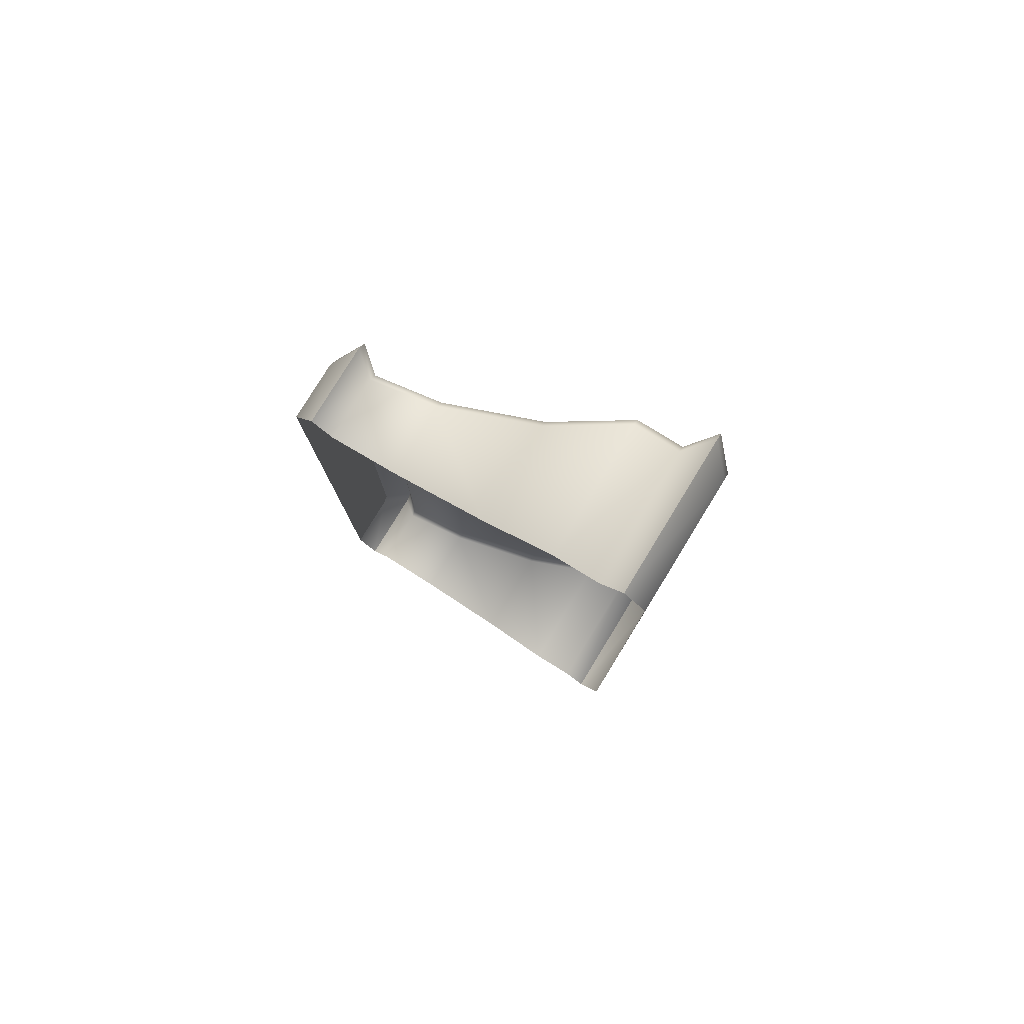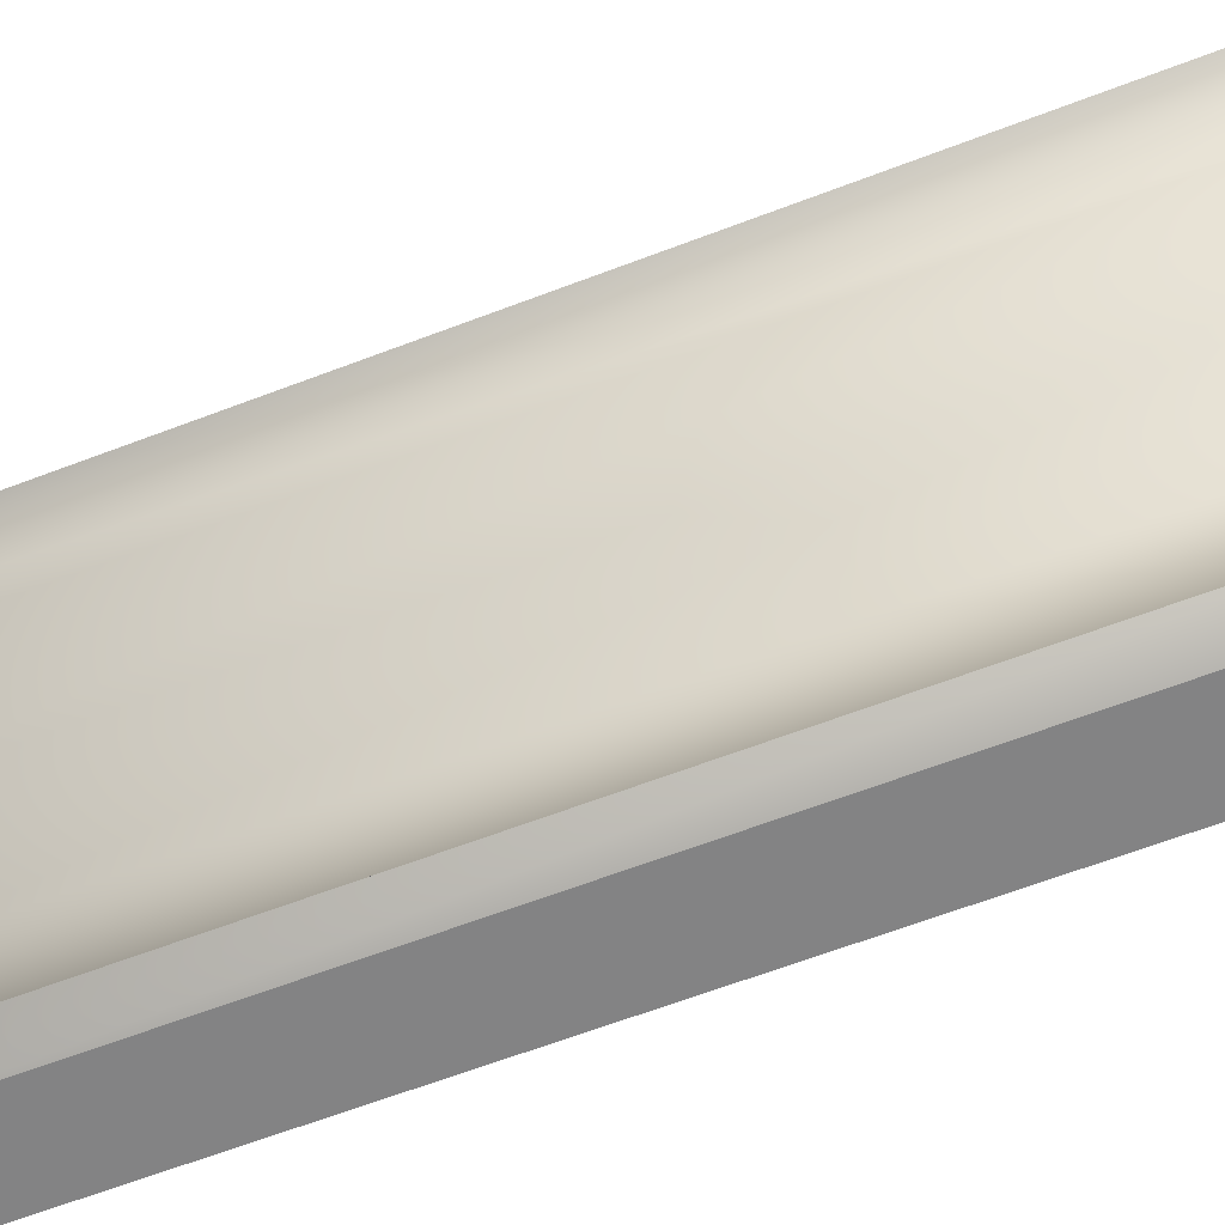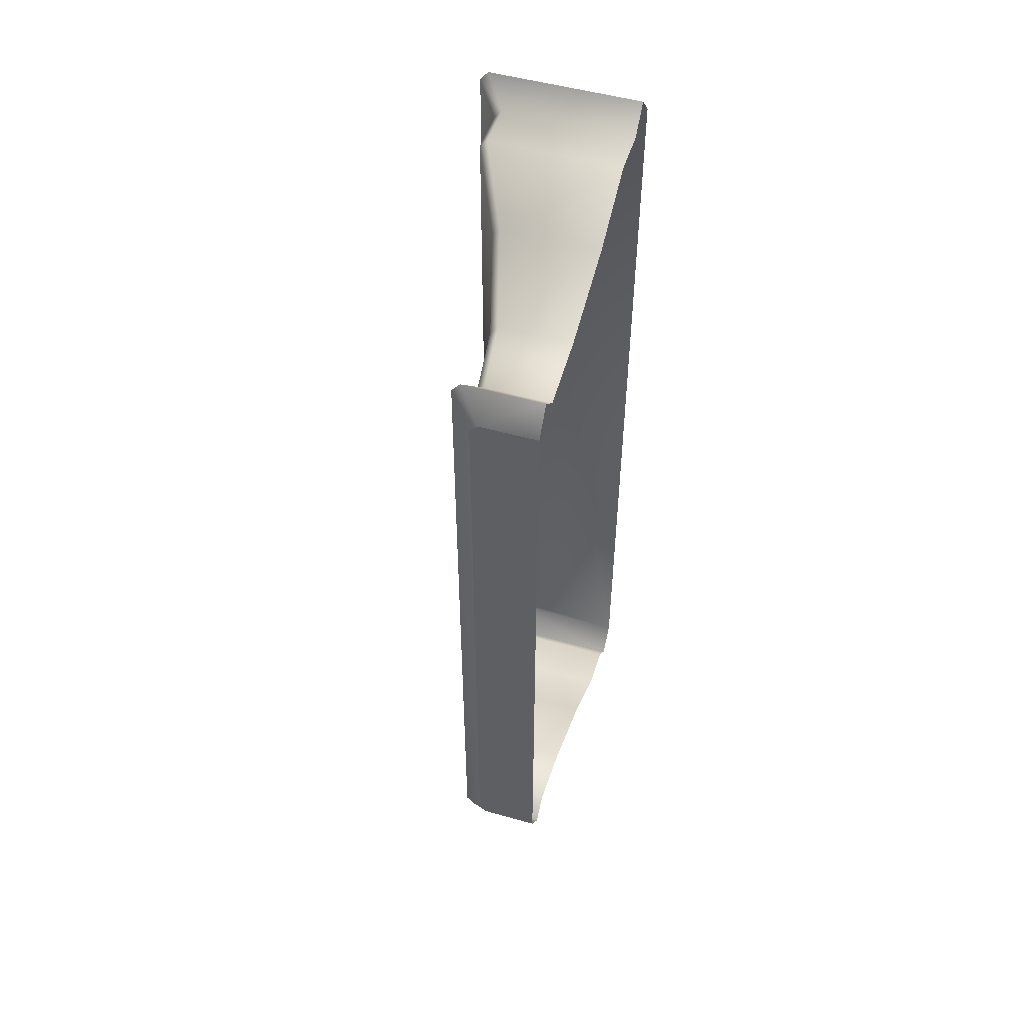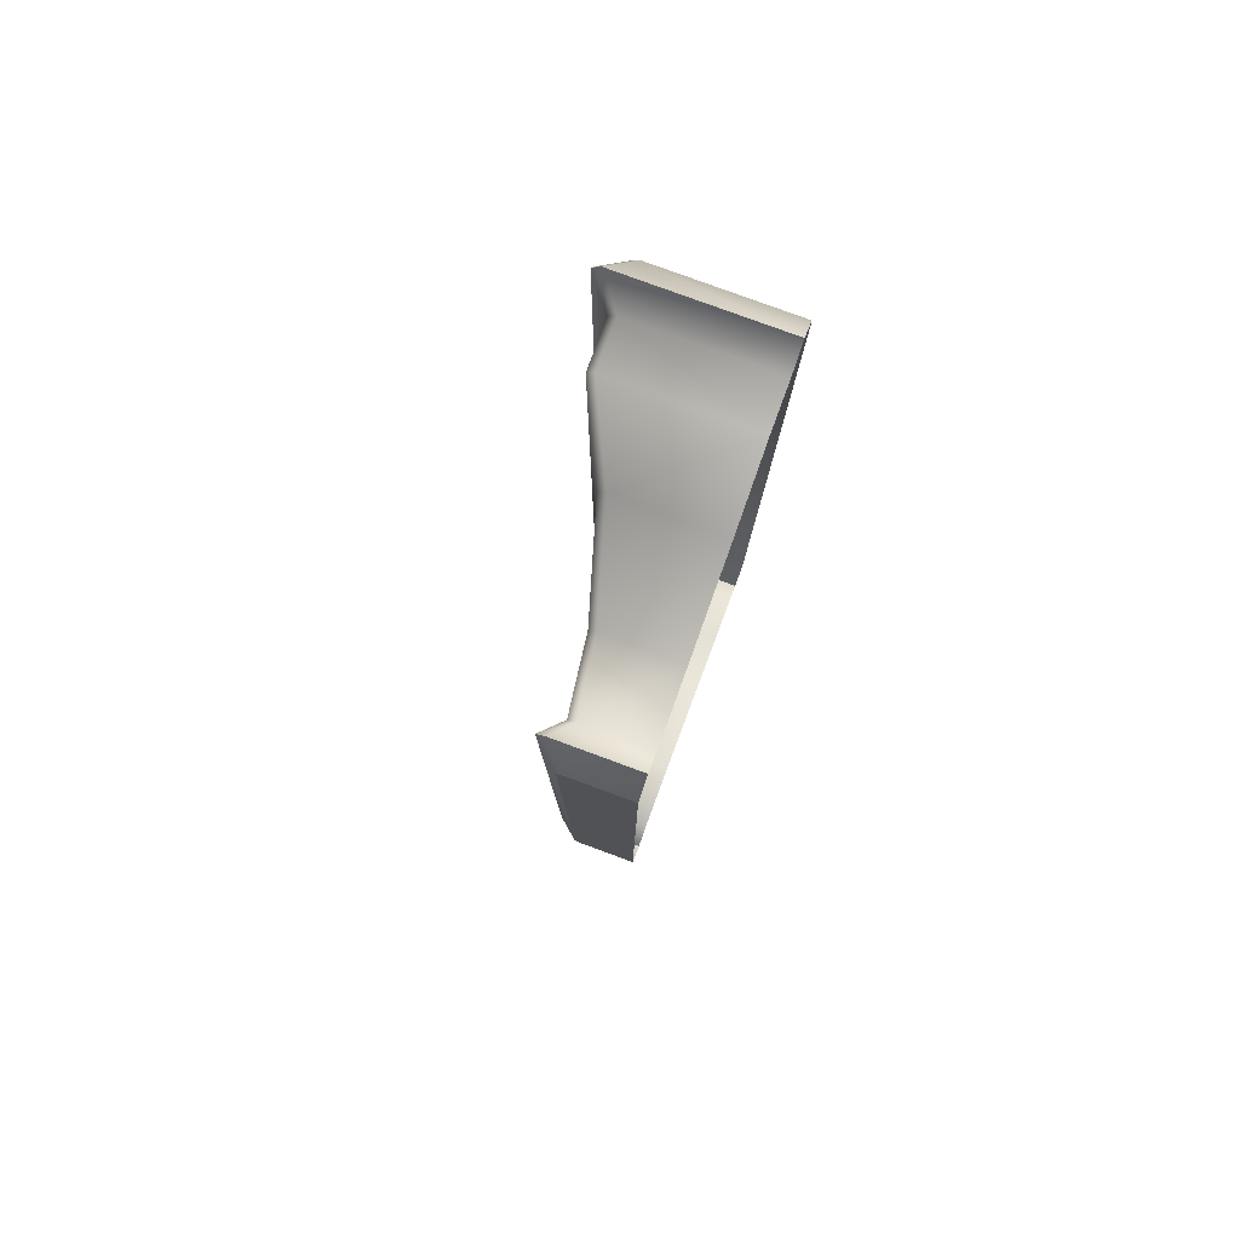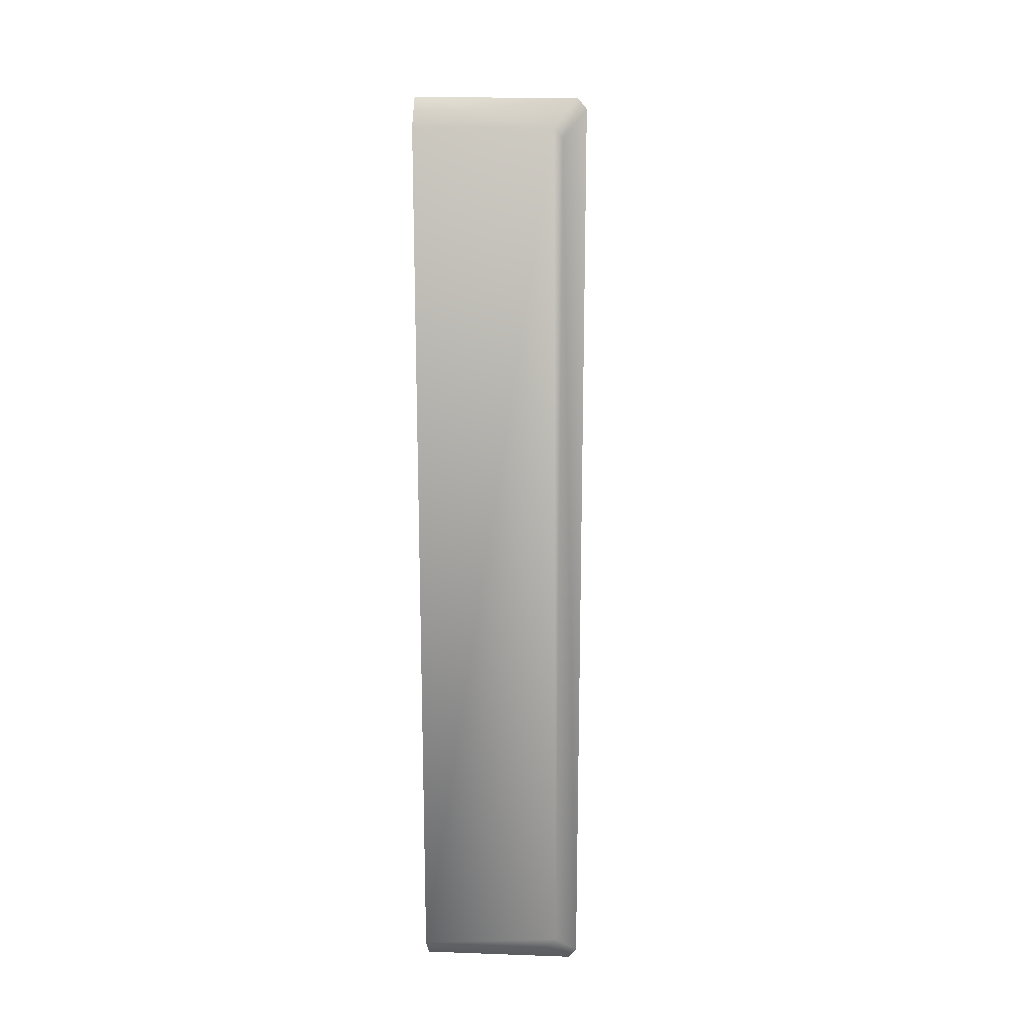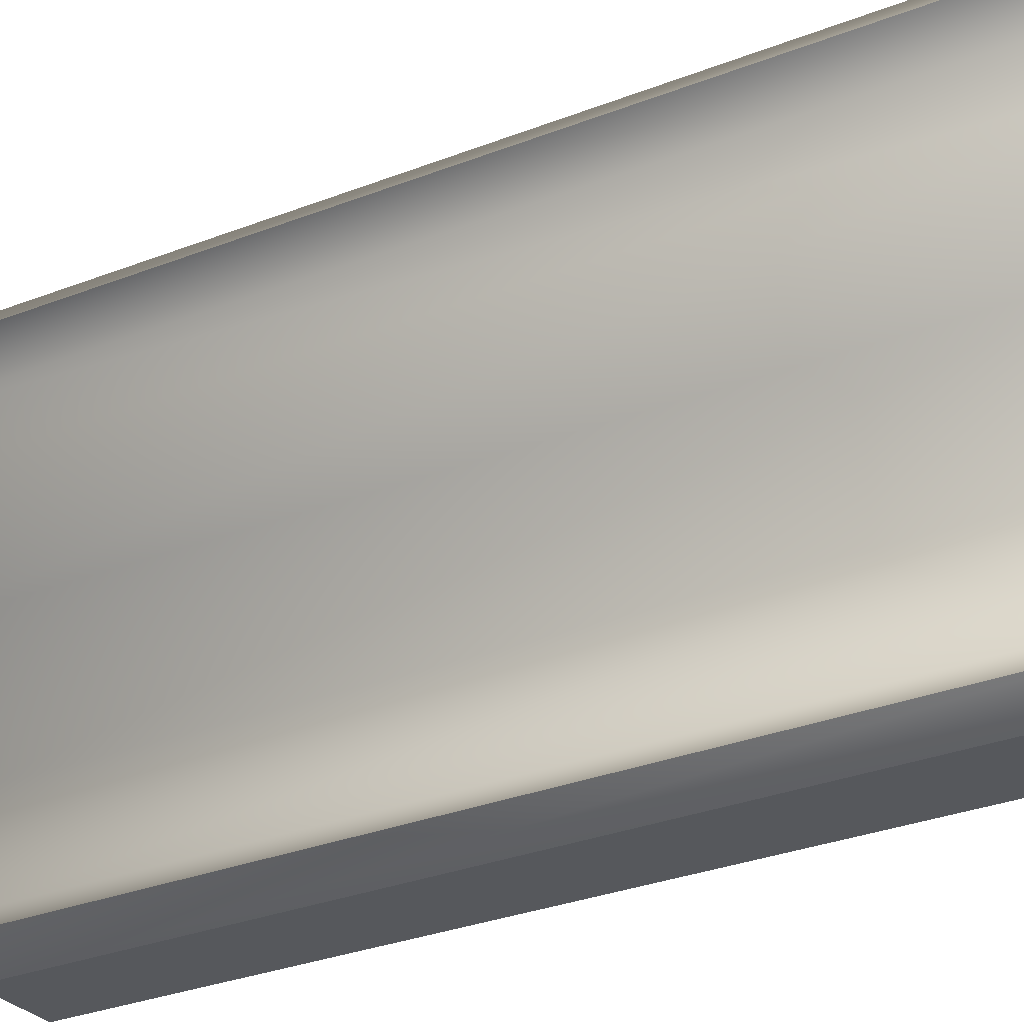
<metadata>
{"format":"obj","ext":"obj","renderer":"f3d","projection":"perspective","resolution":1024,"background":"white","views":[{"elev":79.7,"azim":121.5,"up":"+Z"},{"elev":-61.2,"azim":-68.4,"up":"+Y"},{"elev":51.1,"azim":17.1,"up":"+Z"},{"elev":79.9,"azim":20.2,"up":"+Z"},{"elev":17.9,"azim":-176.1,"up":"+Z"},{"elev":-27.9,"azim":-58.4,"up":"+Y"}]}
</metadata>
<code>
o sponza_79
v 130.3 66.04 22.96
v 129.8 66.04 22.96
v 129.8 66.04 16.33
v 130.3 66.04 16.33
v 129.7 66.04 16.41
v 129.7 66.04 22.87
v 129.7 66.42 16.26
v 129.6 67.07 16.17
v 130.3 67.07 16.17
v 130.3 66.42 16.26
v 129.6 67.07 23.04
v 129.6 67.07 16.25
v 129.6 66.42 16.34
v 129.6 66.42 22.94
v 129 68.66 23.74
v 129 69.1 23.74
v 129 69.1 15.55
v 129 68.66 15.54
v 130.3 68.66 23.82
v 130.3 69.1 23.82
v 129 69.1 23.82
v 129 68.66 23.82
v 129.6 66.23 16.06
v 130.3 66.23 16.06
v 129.5 66.23 23.12
v 129.5 66.23 16.16
v 129 69.1 15.46
v 128.8 69.31 15.22
v 130.3 69.31 15.22
v 130.3 69.1 15.46
v 128.8 69.31 23.97
v 128.8 69.31 15.31
v 129.1 69.53 15.46
v 130.3 69.53 15.46
v 129 69.53 23.73
v 129 69.53 15.56
v 129.4 67.97 15.85
v 129 68.66 15.46
v 130.3 68.66 15.46
v 130.3 67.97 15.85
v 129.3 67.97 15.94
v 129.3 67.97 23.35
v 129.7 66.42 23.03
v 129.6 67.07 23.12
v 129.6 66.23 23.22
v 128.8 69.31 24.07
v 129.1 69.53 23.82
v 129.4 67.97 23.43
v 130.3 69.53 23.82
v 130.3 67.07 23.12
v 130.3 66.42 23.03
v 130.3 66.23 23.22
v 130.3 69.31 24.07
v 130.3 67.97 23.43
v 130.3 66.04 22.96
v 129.8 66.04 22.96
v 129.8 66.04 16.33
v 130.3 66.04 16.33
v 129.7 66.04 16.41
v 129.7 66.04 22.87
v 129.6 66.23 16.06
v 130.3 66.23 16.06
v 129.5 66.23 23.12
v 129.5 66.23 16.16
v 128.8 69.31 15.22
v 130.3 69.31 15.22
v 128.8 69.31 23.97
v 128.8 69.31 15.31
v 129.6 66.23 23.22
v 128.8 69.31 24.07
v 130.3 66.23 23.22
v 130.3 69.31 24.07
f 55 56 57
f 55 57 58
f 59 57 56
f 59 56 60
f 7 8 9
f 7 9 10
f 11 12 13
f 11 13 14
f 15 16 17
f 15 17 18
f 19 20 21
f 19 21 22
f 3 61 62
f 3 62 4
f 63 64 5
f 63 5 6
f 7 10 24
f 7 24 23
f 14 13 26
f 14 26 25
f 27 65 66
f 27 66 30
f 67 68 17
f 67 17 16
f 33 34 29
f 33 29 28
f 35 36 32
f 35 32 31
f 37 38 39
f 37 39 40
f 15 18 41
f 15 41 42
f 8 37 40
f 8 40 9
f 42 41 12
f 42 12 11
f 7 13 12
f 7 12 8
f 43 44 11
f 43 11 14
f 18 17 27
f 18 27 38
f 22 21 16
f 22 16 15
f 7 23 26
f 7 26 13
f 43 14 25
f 43 25 69
f 64 61 3
f 64 3 5
f 63 6 2
f 63 2 45
f 27 17 68
f 27 68 65
f 21 70 67
f 21 67 16
f 32 36 33
f 32 33 28
f 31 46 47
f 31 47 35
f 37 41 18
f 37 18 38
f 48 22 15
f 48 15 42
f 8 12 41
f 8 41 37
f 44 48 42
f 44 42 11
f 34 33 36
f 34 36 47
f 36 35 47
f 49 34 47
f 50 44 43
f 50 43 51
f 39 38 27
f 39 27 30
f 71 45 2
f 71 2 1
f 52 51 43
f 52 43 69
f 72 70 21
f 72 21 20
f 53 49 47
f 53 47 46
f 19 22 48
f 19 48 54
f 54 48 44
f 54 44 50

</code>
